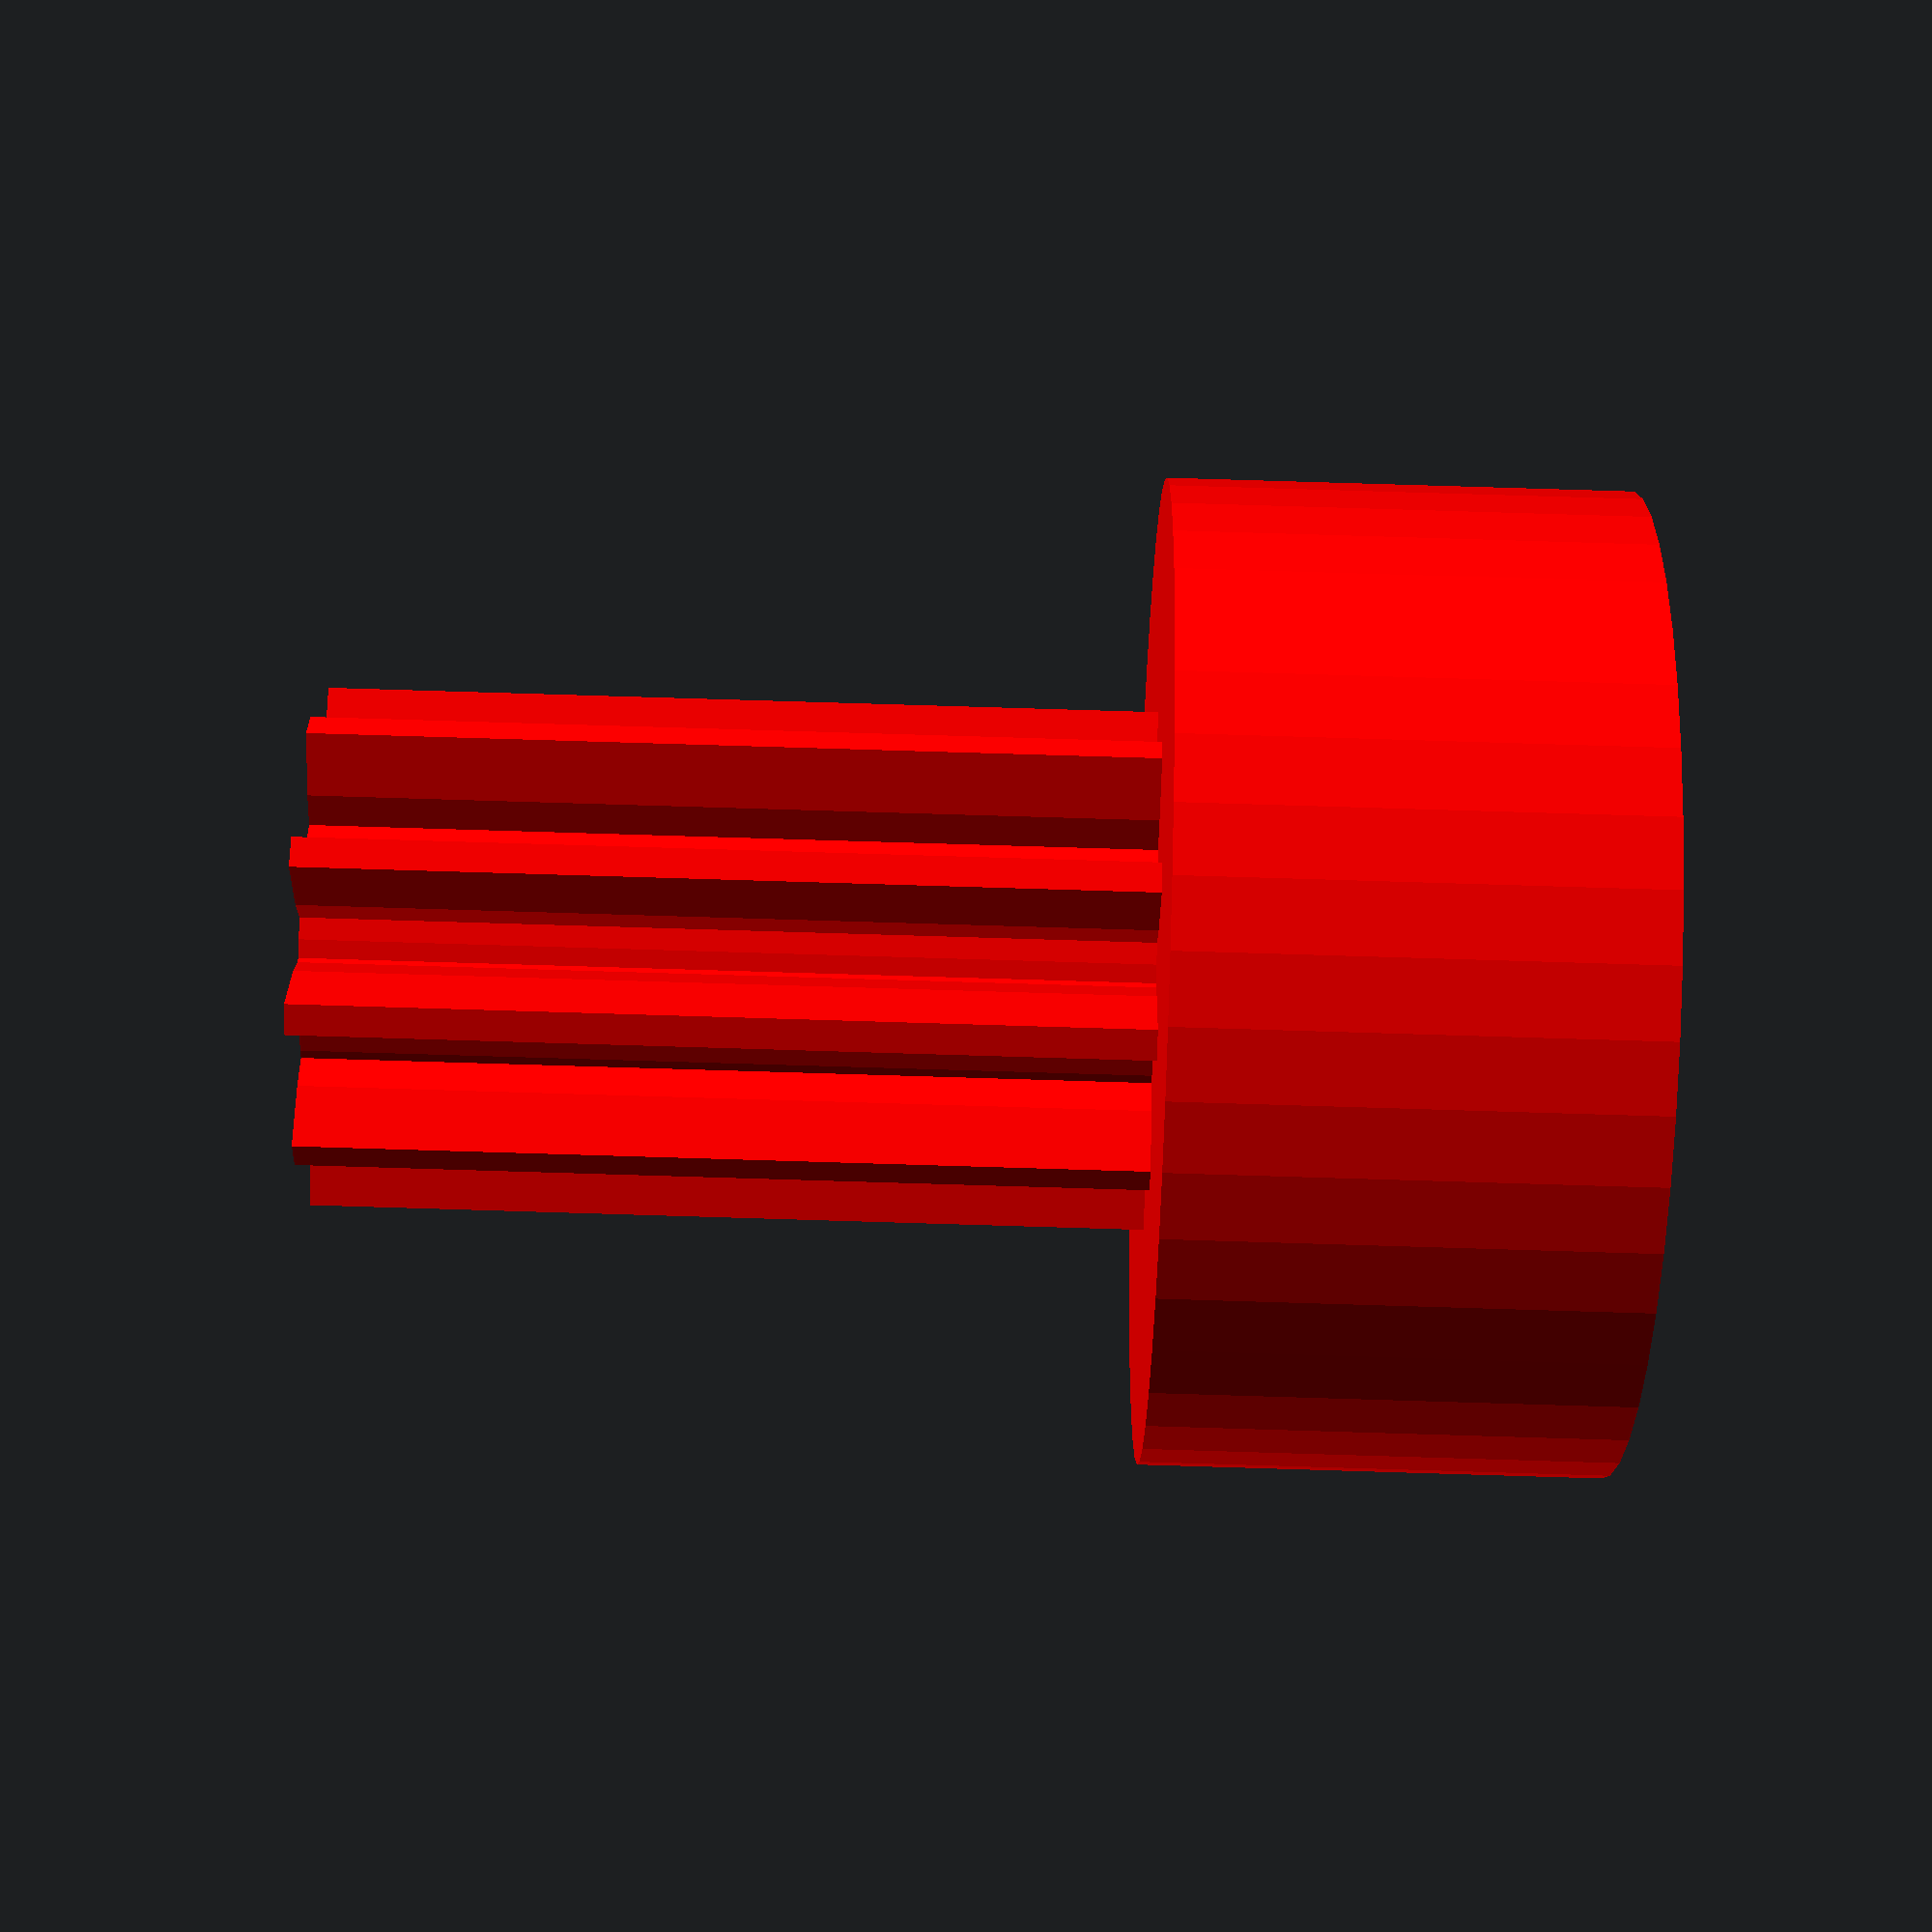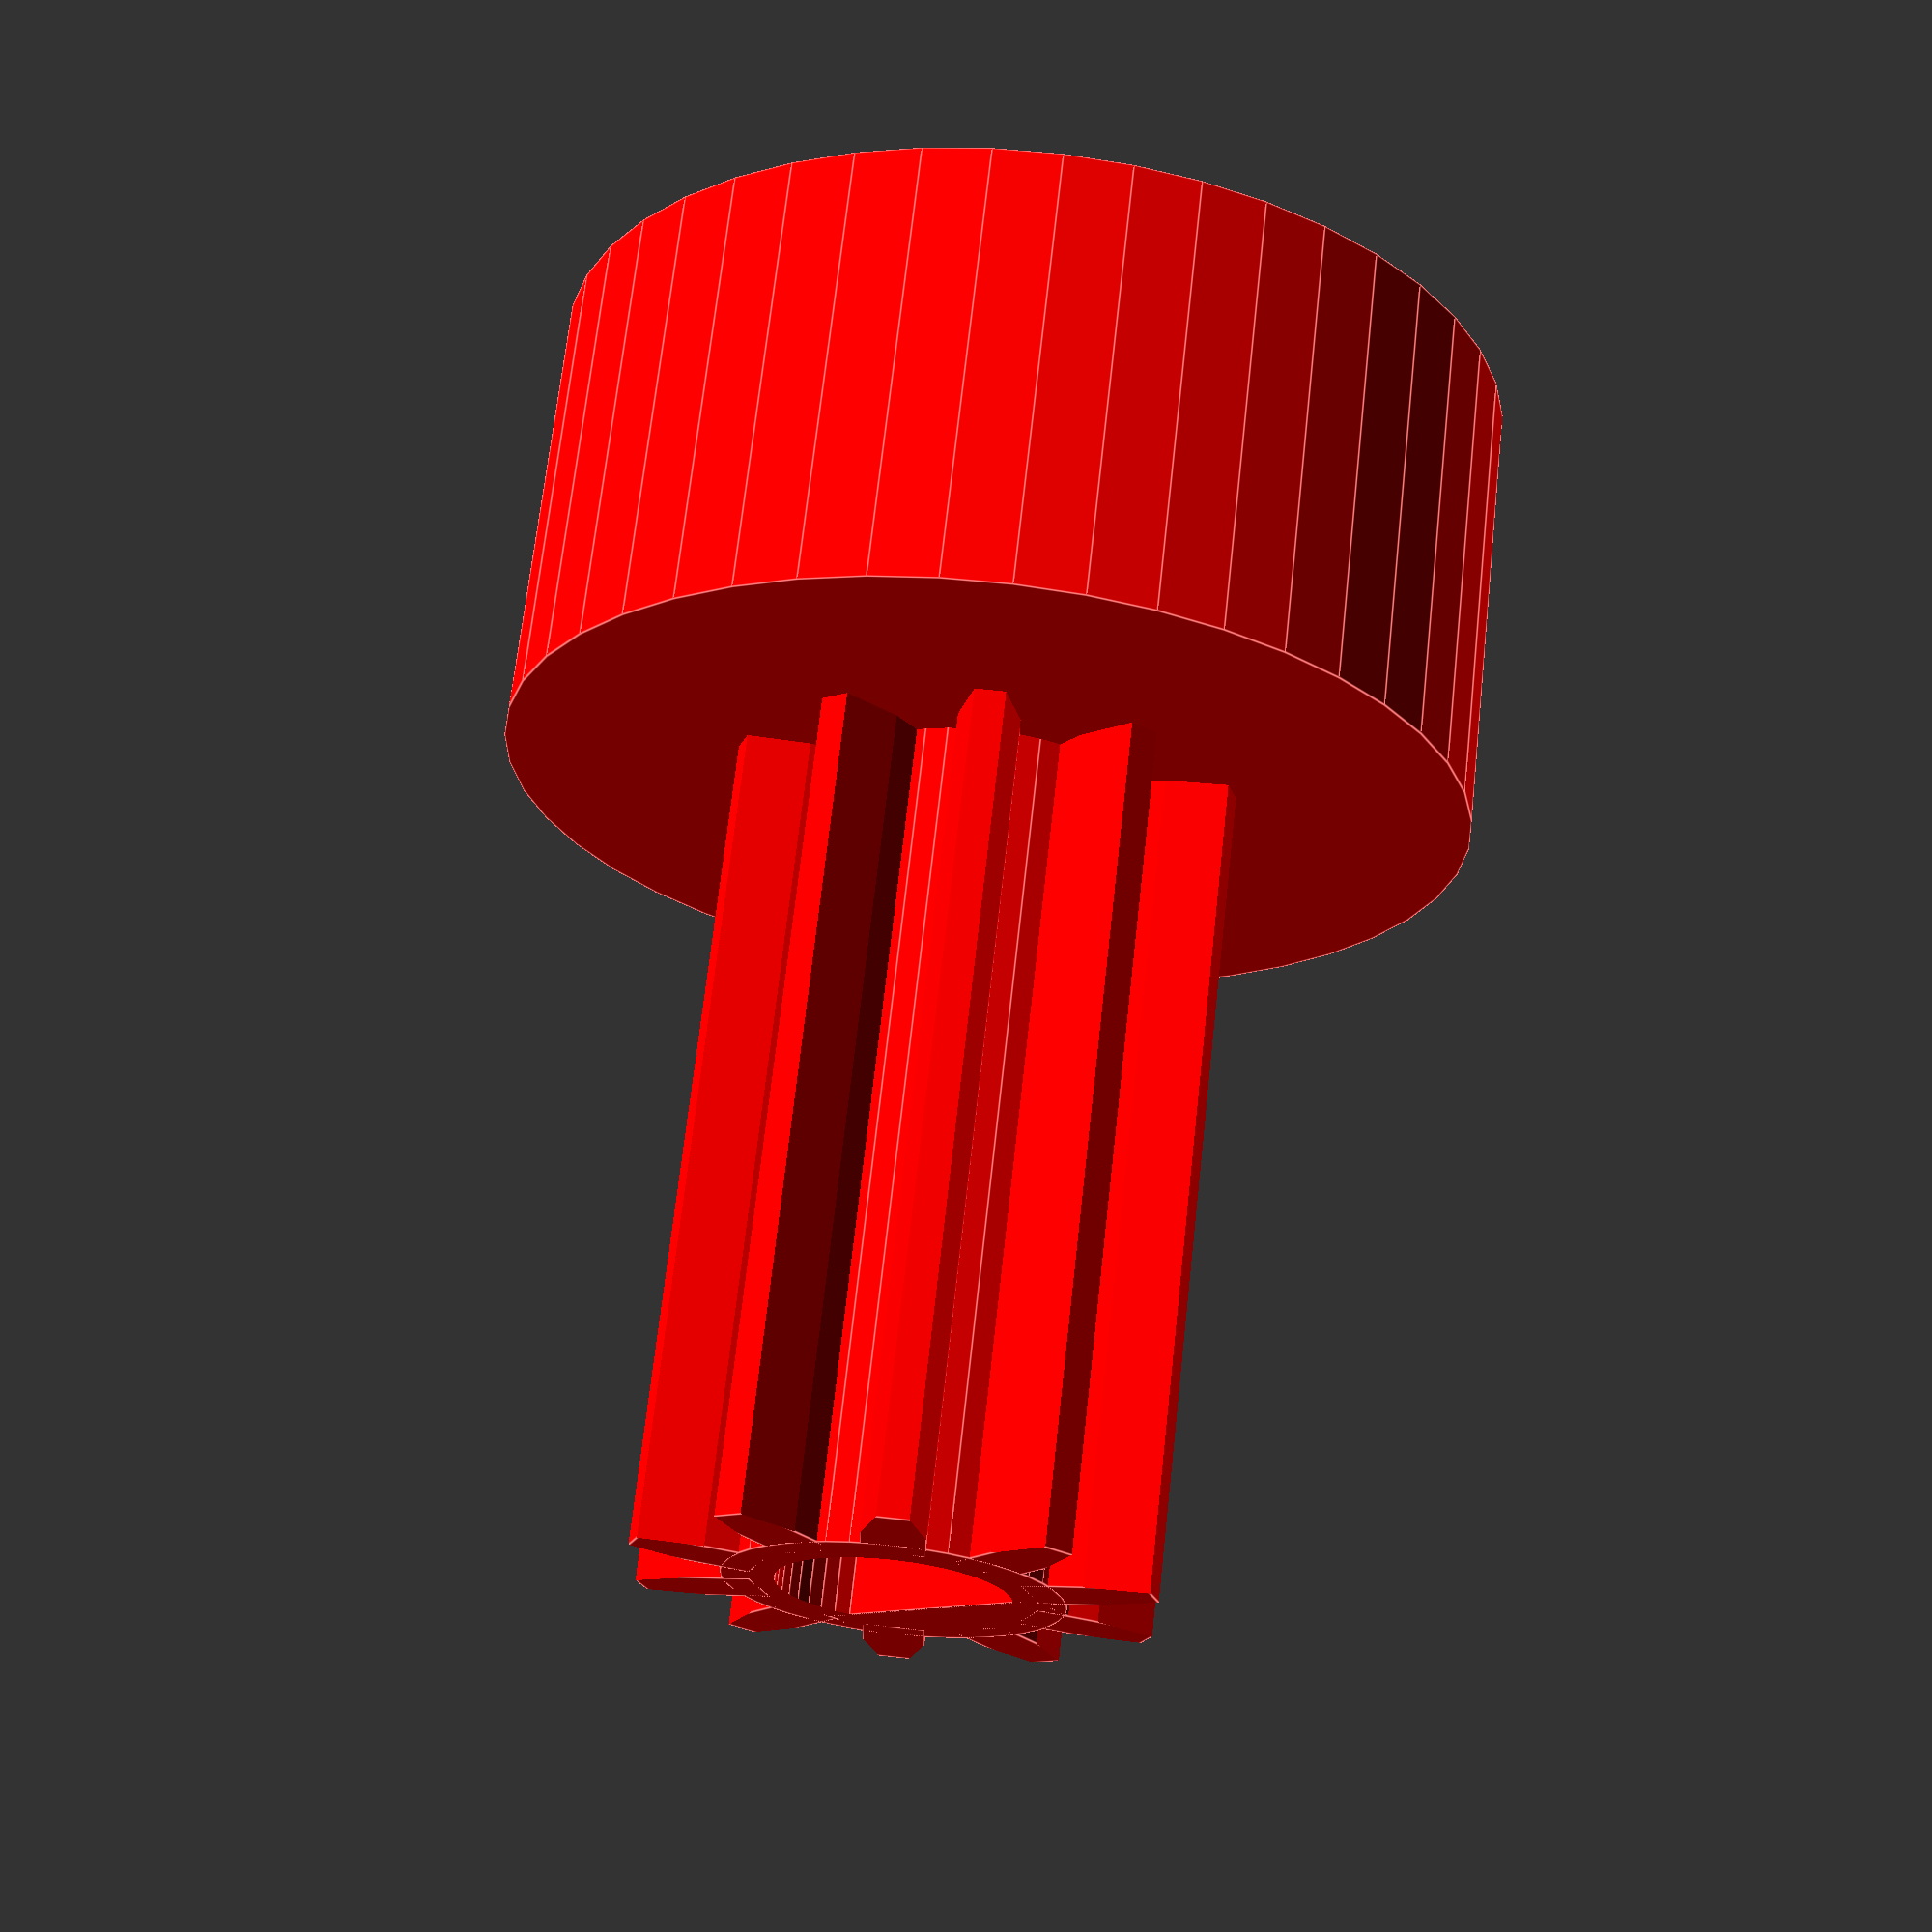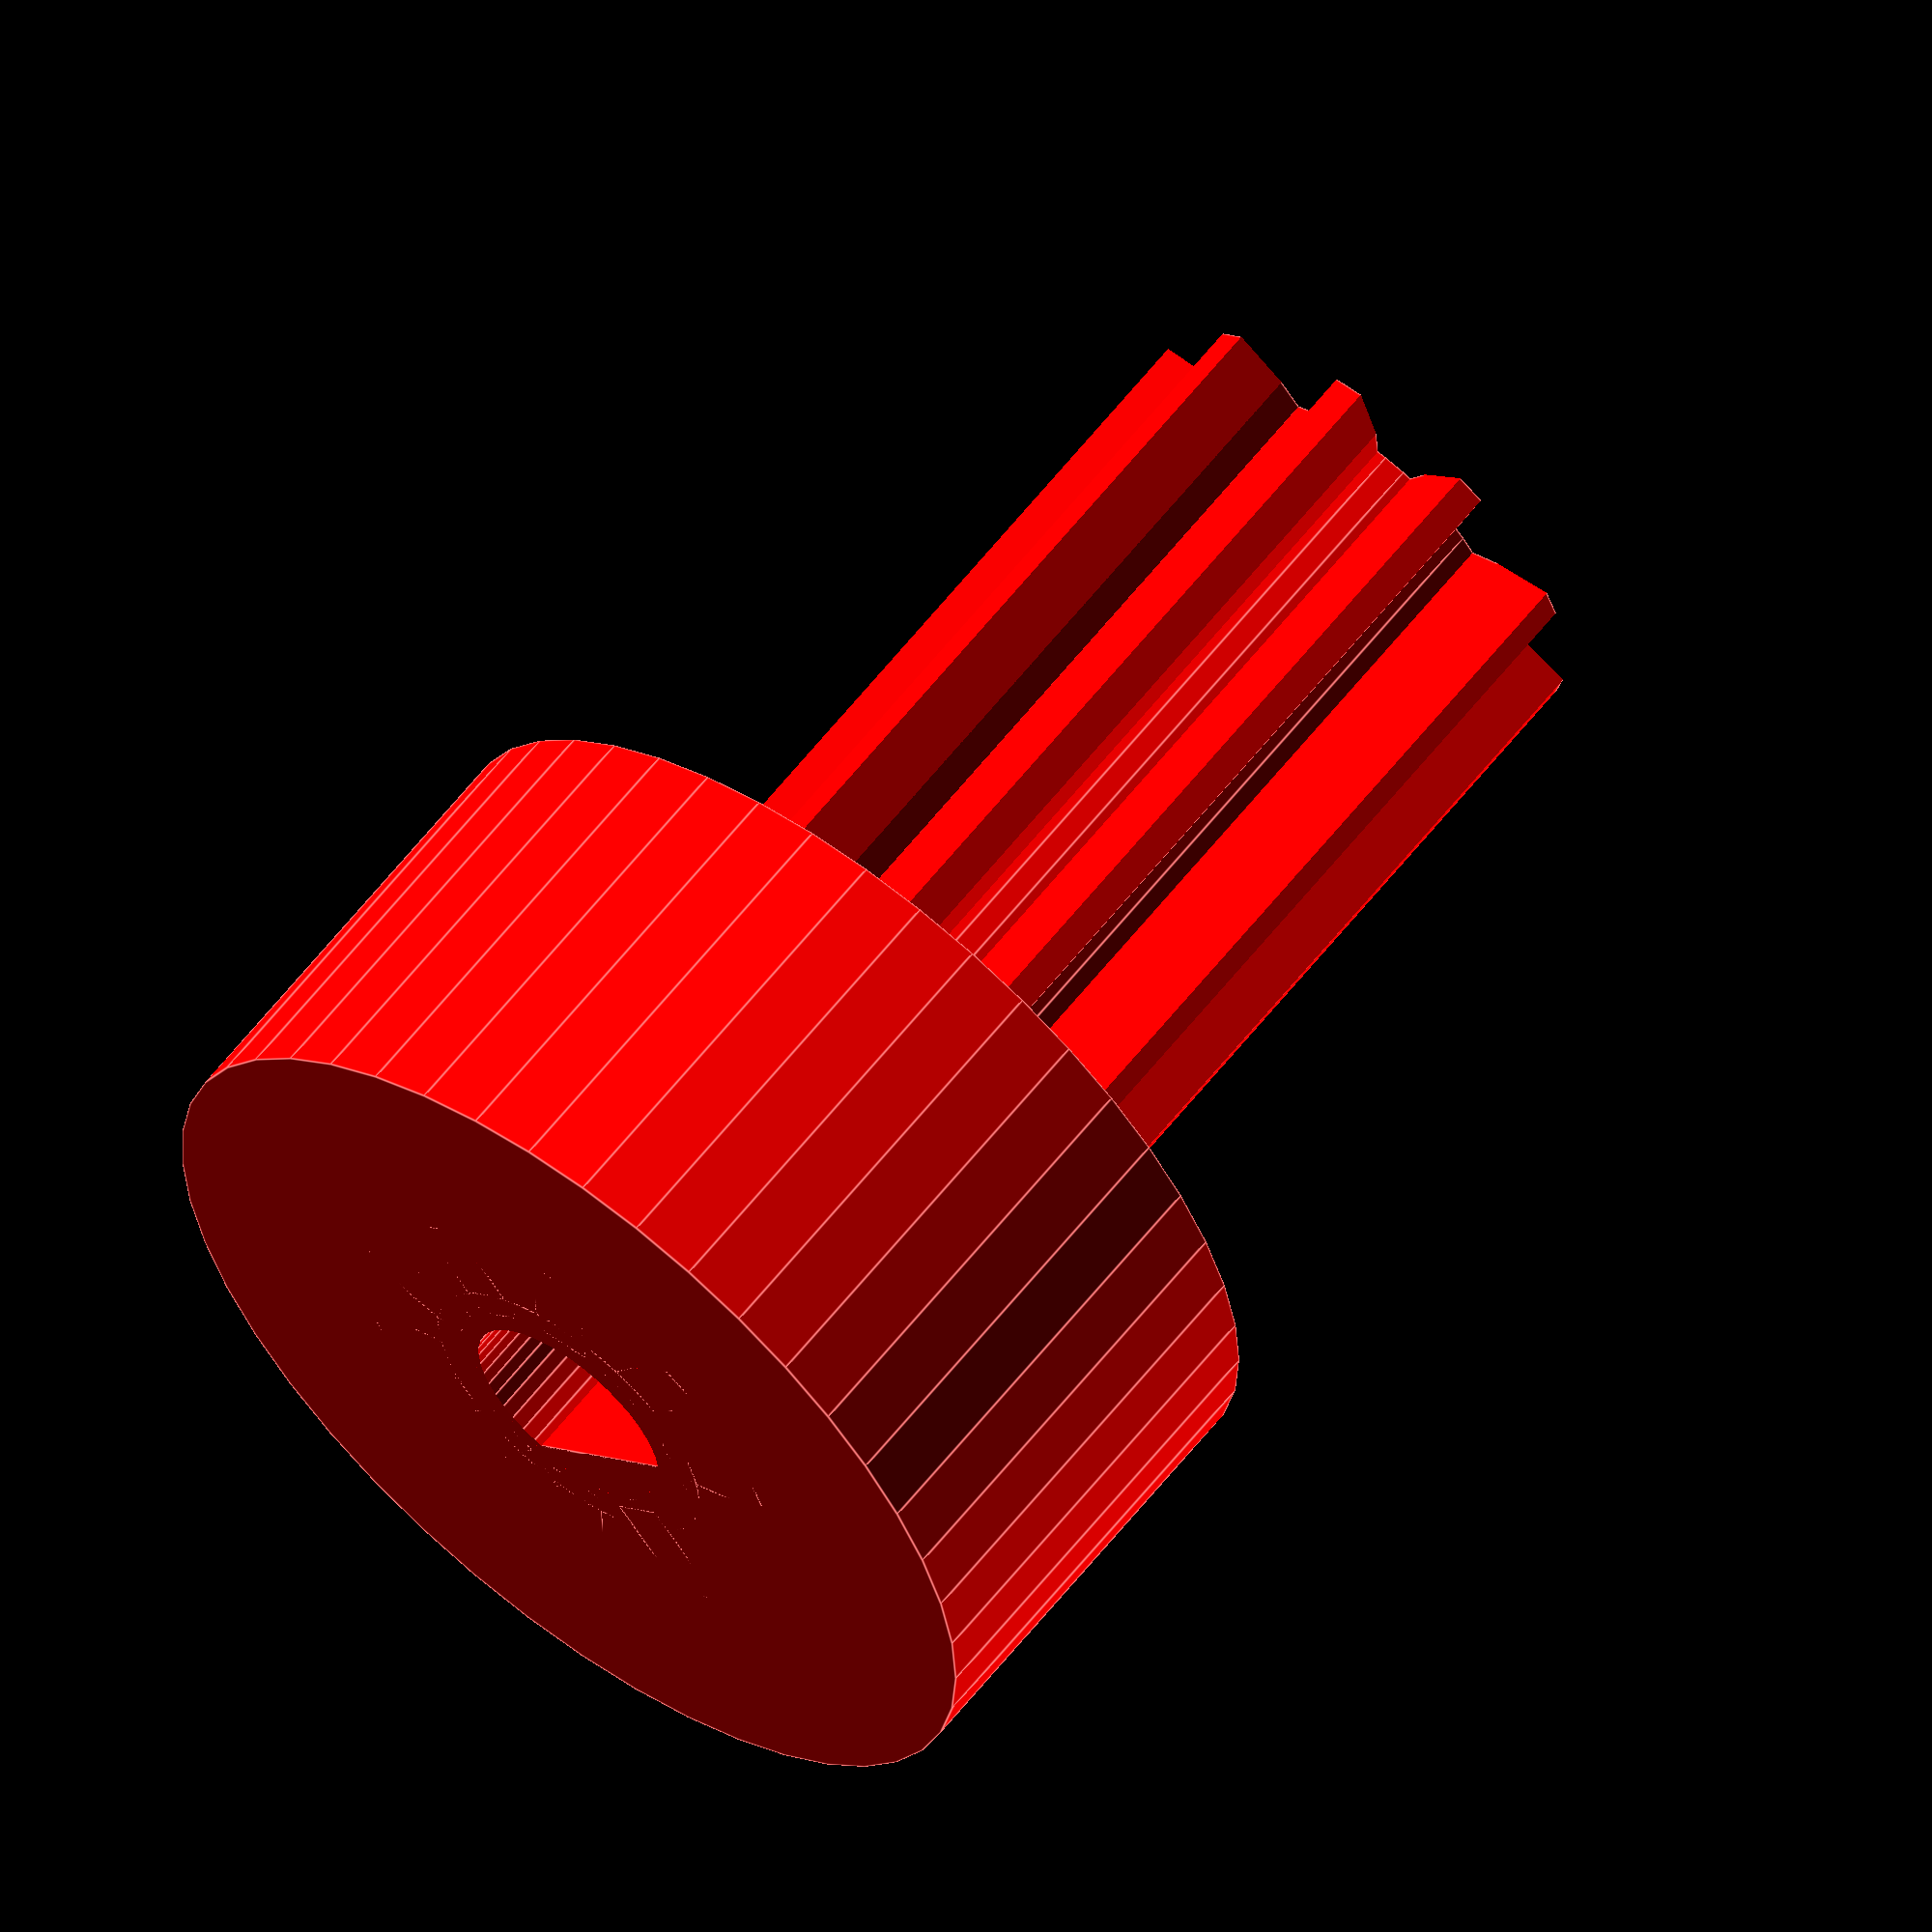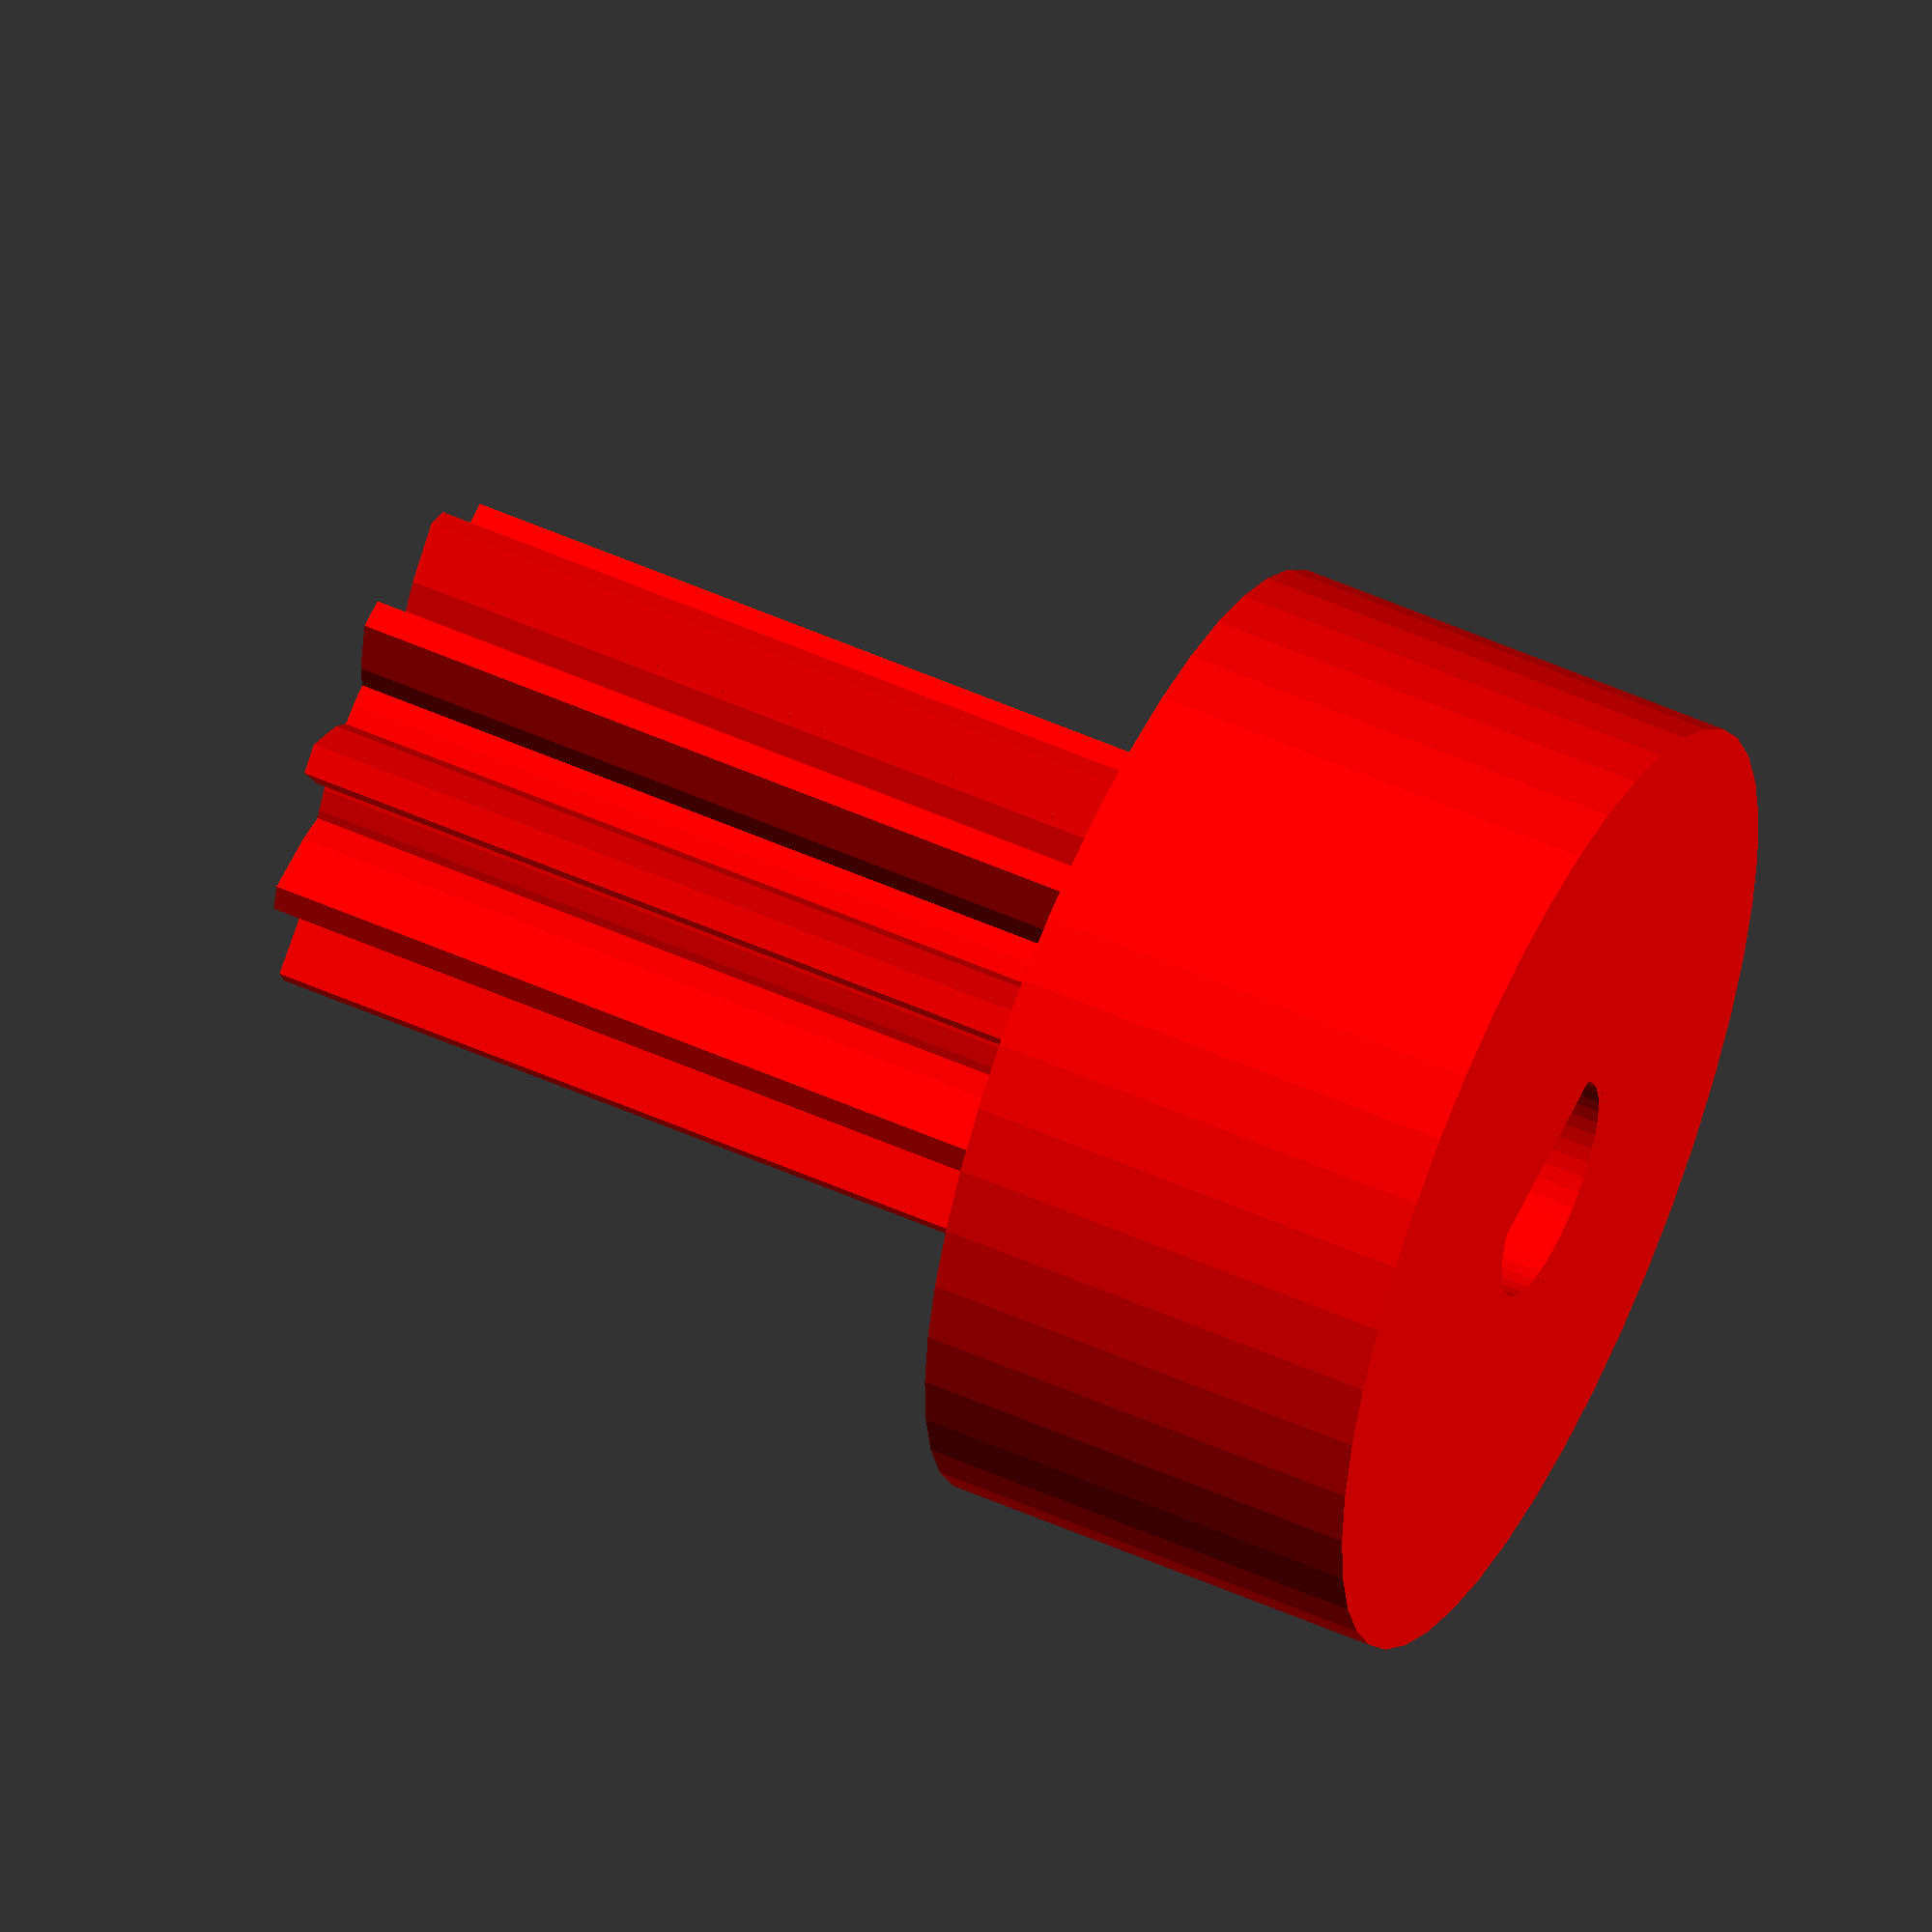
<openscad>
$fn=45;
numberOfTeeth = 10;
widthOfTeeth = 1;
heightOfTeeth = 2;
thicknessOfGear = 21;
radiusOfHoleForShaft = 1.865;  //If shaft is square, find the square of one side,
sidesOfShaft = 45;                    //multiply by two and then square root that to get radius
//diameter = ((teethNo x 1.7 x teethWidth)/pi)+ 2teethHeight

module whole(){
module tooth(width, thickness, height){
    
  scale([width/5,thickness/5,height/10]){
    difference(){
      translate([-2.5,0,0])
      cube([5,5,10]);
      translate([5+1.25-2.5,0-1,0])
      rotate([0,-14.0362434,0])
        cube([5,5+2,12]);
      translate([0-1.25-2.5,0+5+1,0])
      rotate([0,-14.0362434,180])
        cube([5,5+2,12]);
    }
  }
}
module gear(toothNo, toothWidth, toothHeight, thickness,holeRadius,holeSides){
  radius = (toothWidth*1.7*toothNo)/3.141592653589793238/2;
  rotate([-90,0,0])
  difference(){
    union(){
      for(i=[0:toothNo]){
        rotate([0,(360/toothNo)*i,0])
        translate([0,0,radius-0.5])
          tooth(toothWidth,thickness,toothHeight);
      }
      translate([0,thickness,0])
      rotate([90,0,0])
        cylinder(r=radius, h=thickness);
    }
  translate([0,thickness+1,0])
  rotate([90,0,0])
    cylinder(r=holeRadius,h=thickness+2,$fn=holeSides);
  }
}

//cylinder(d=8.4, h=2);
translate([-2,1,0])
cube([4,1,21]);
translate([0,0,21])
gear(numberOfTeeth,widthOfTeeth,heightOfTeeth,thicknessOfGear,radiusOfHoleForShaft,sidesOfShaft);
difference(){
cylinder(d=16, h=7.5);
   translate([0,0,-0.1])
cylinder(d=4, h=7.7);
}
}

color("red")
whole();

</openscad>
<views>
elev=274.1 azim=55.9 roll=91.7 proj=p view=wireframe
elev=112.0 azim=324.7 roll=173.8 proj=p view=edges
elev=298.5 azim=219.9 roll=218.0 proj=o view=edges
elev=305.3 azim=5.9 roll=115.1 proj=o view=solid
</views>
